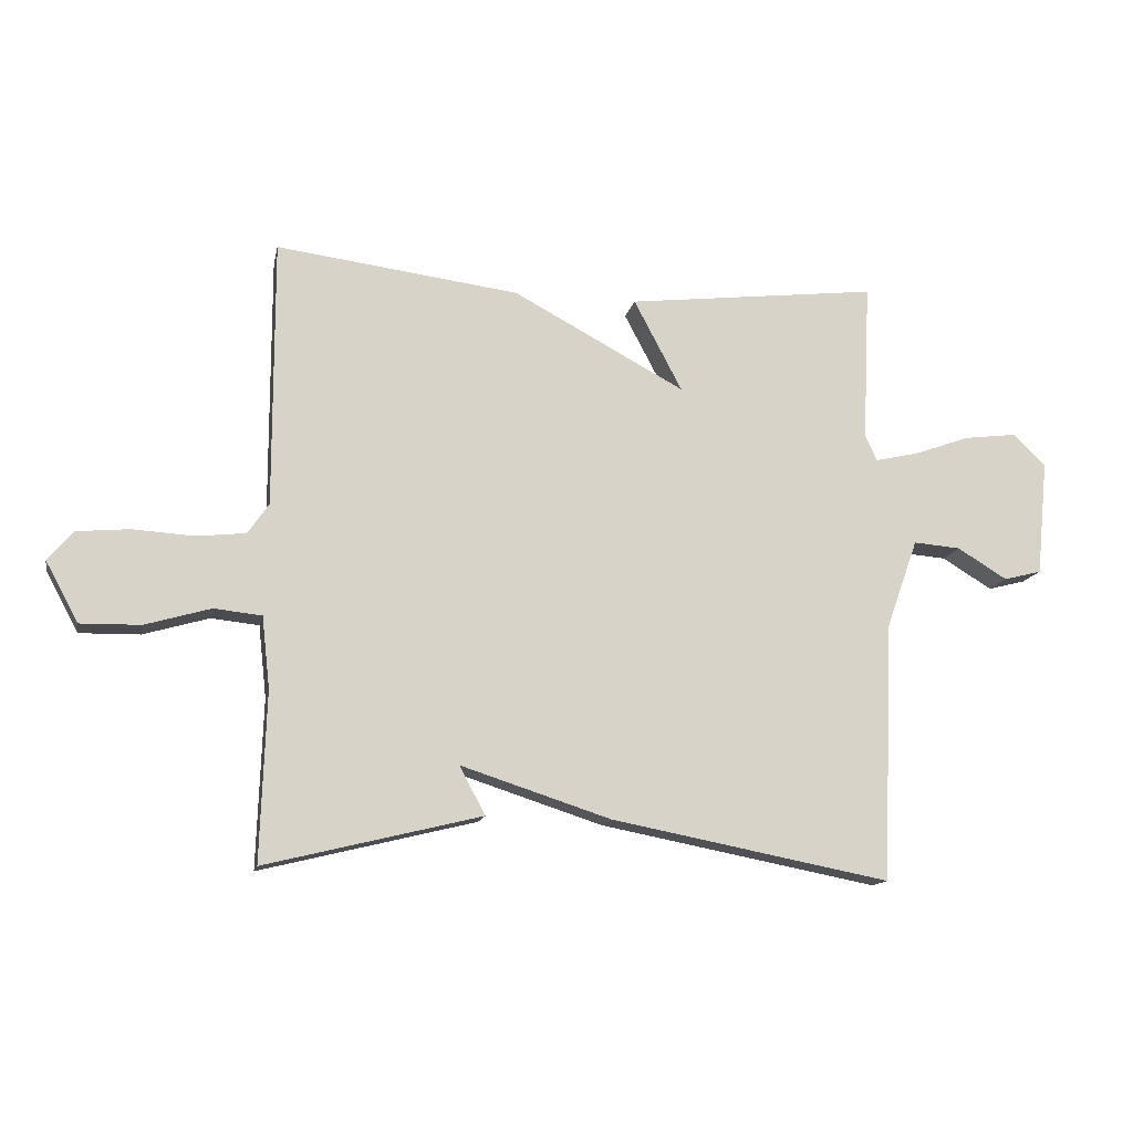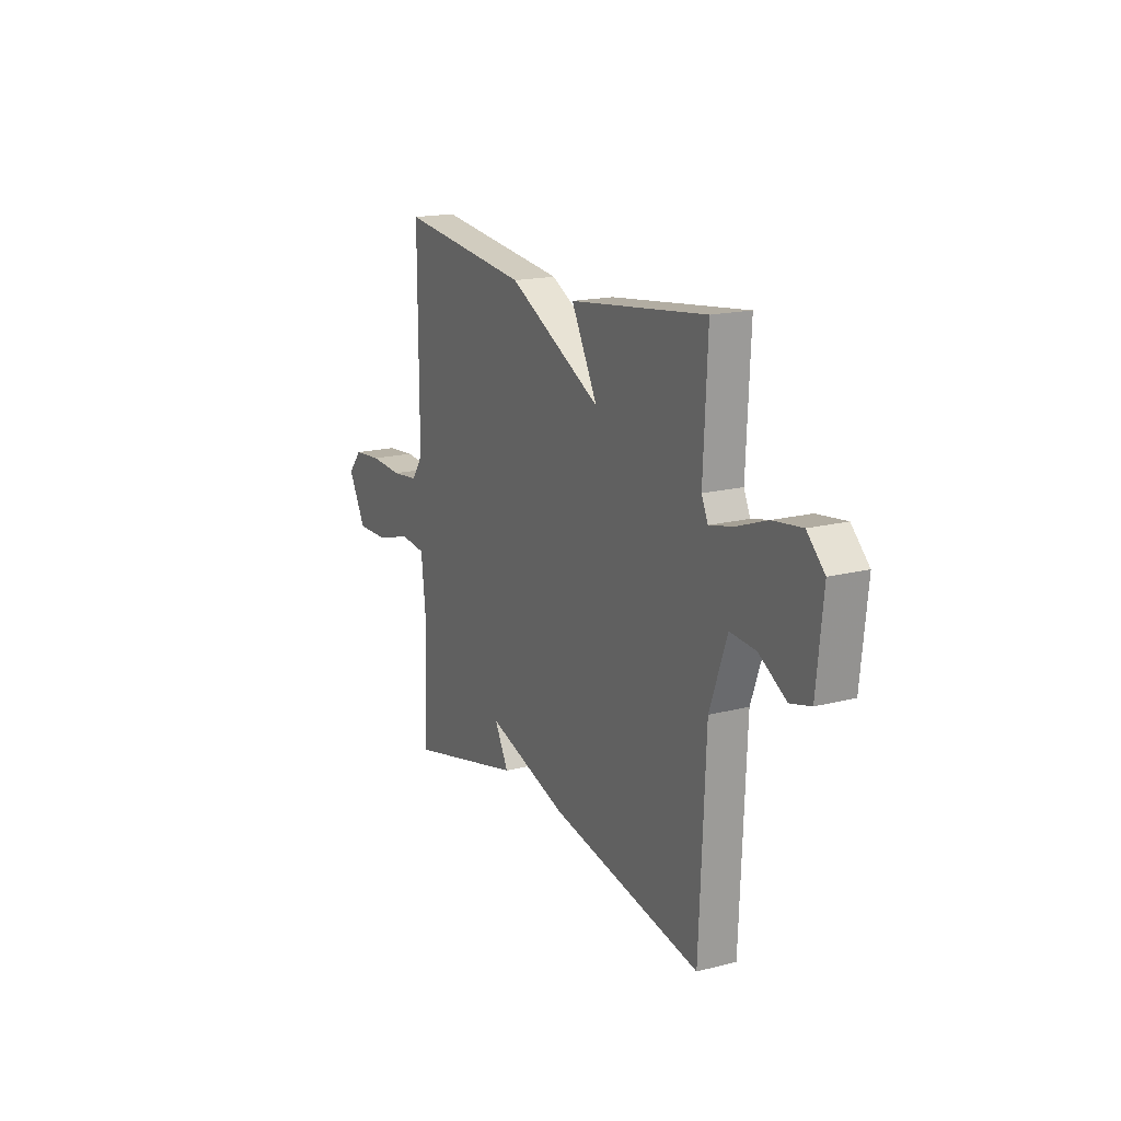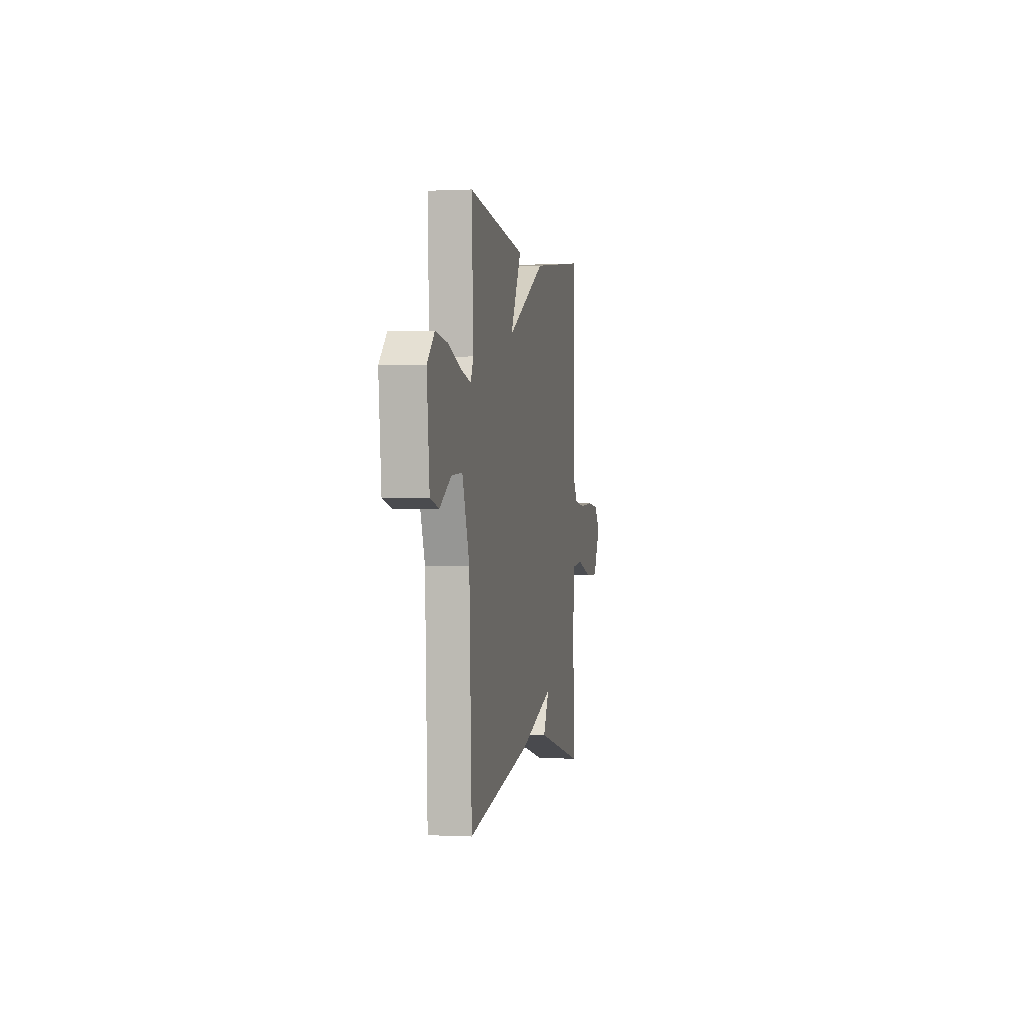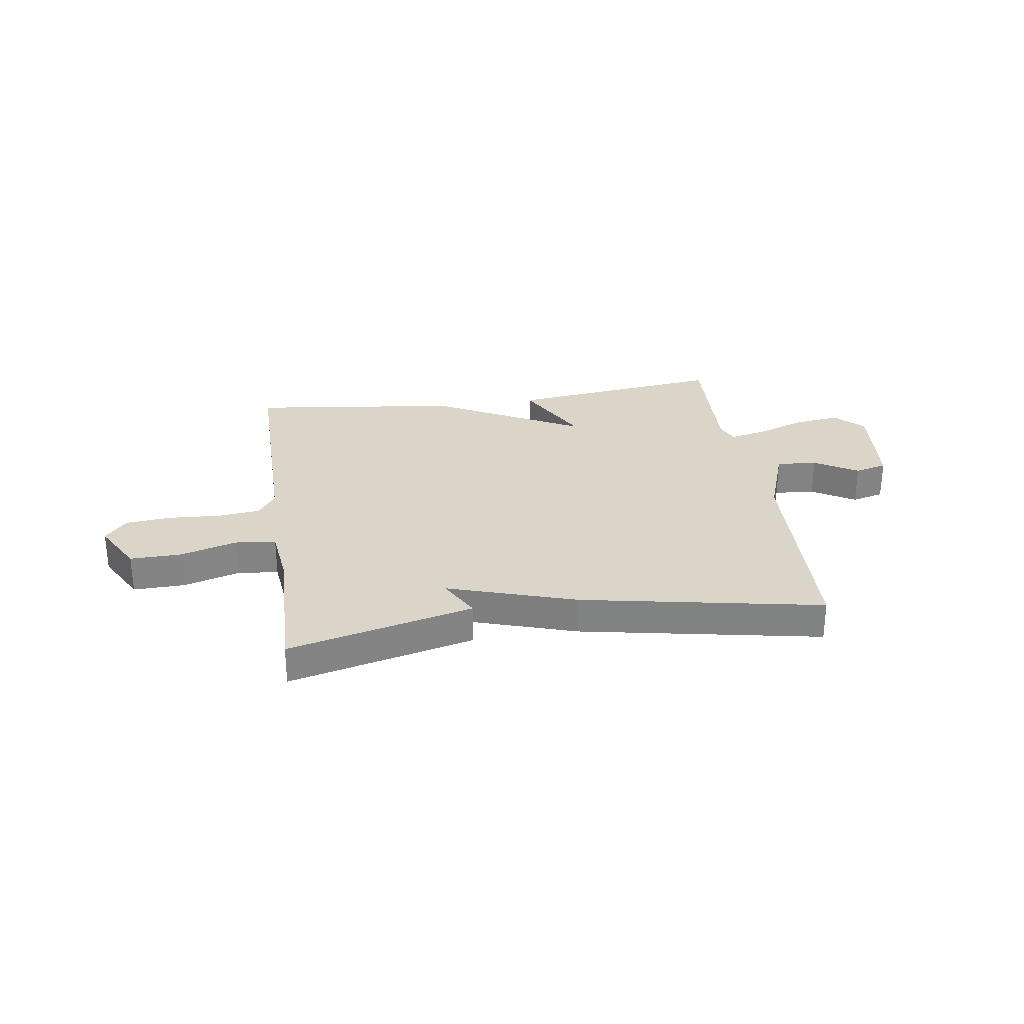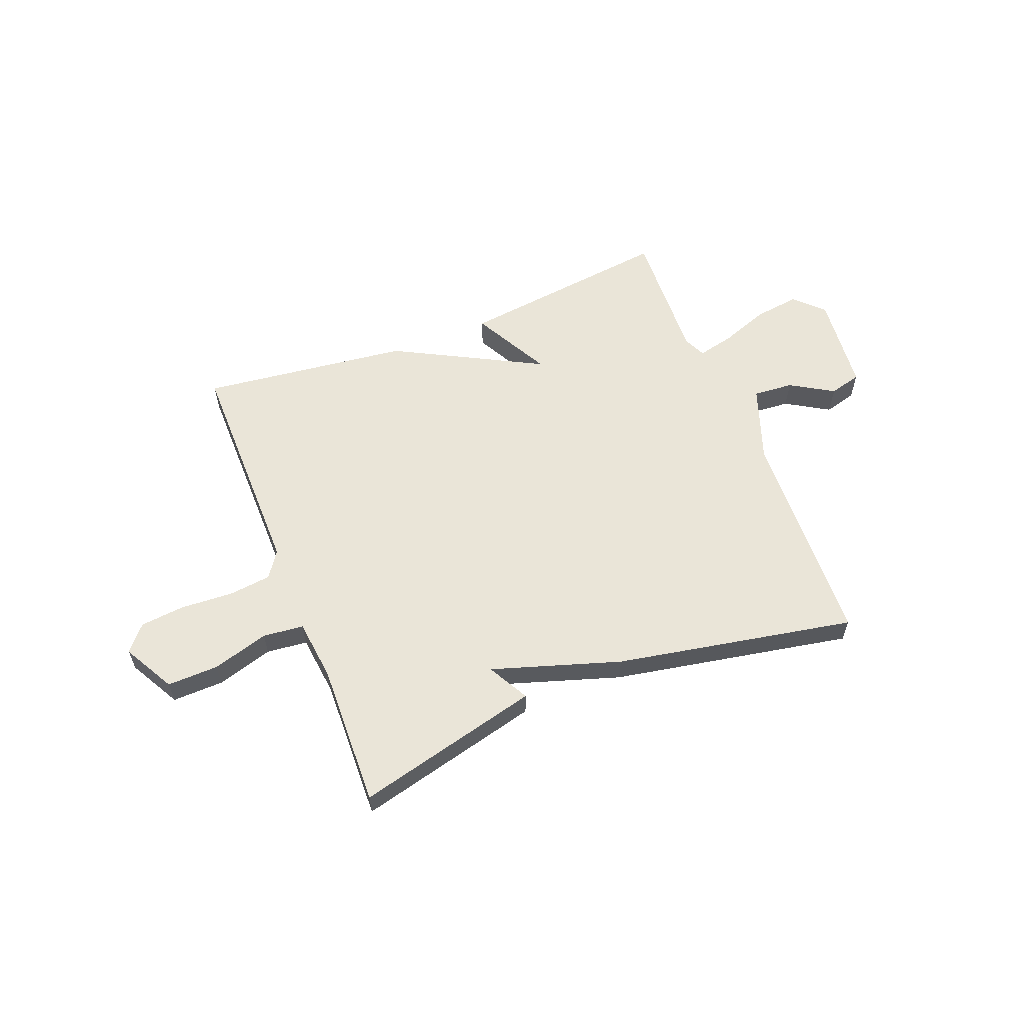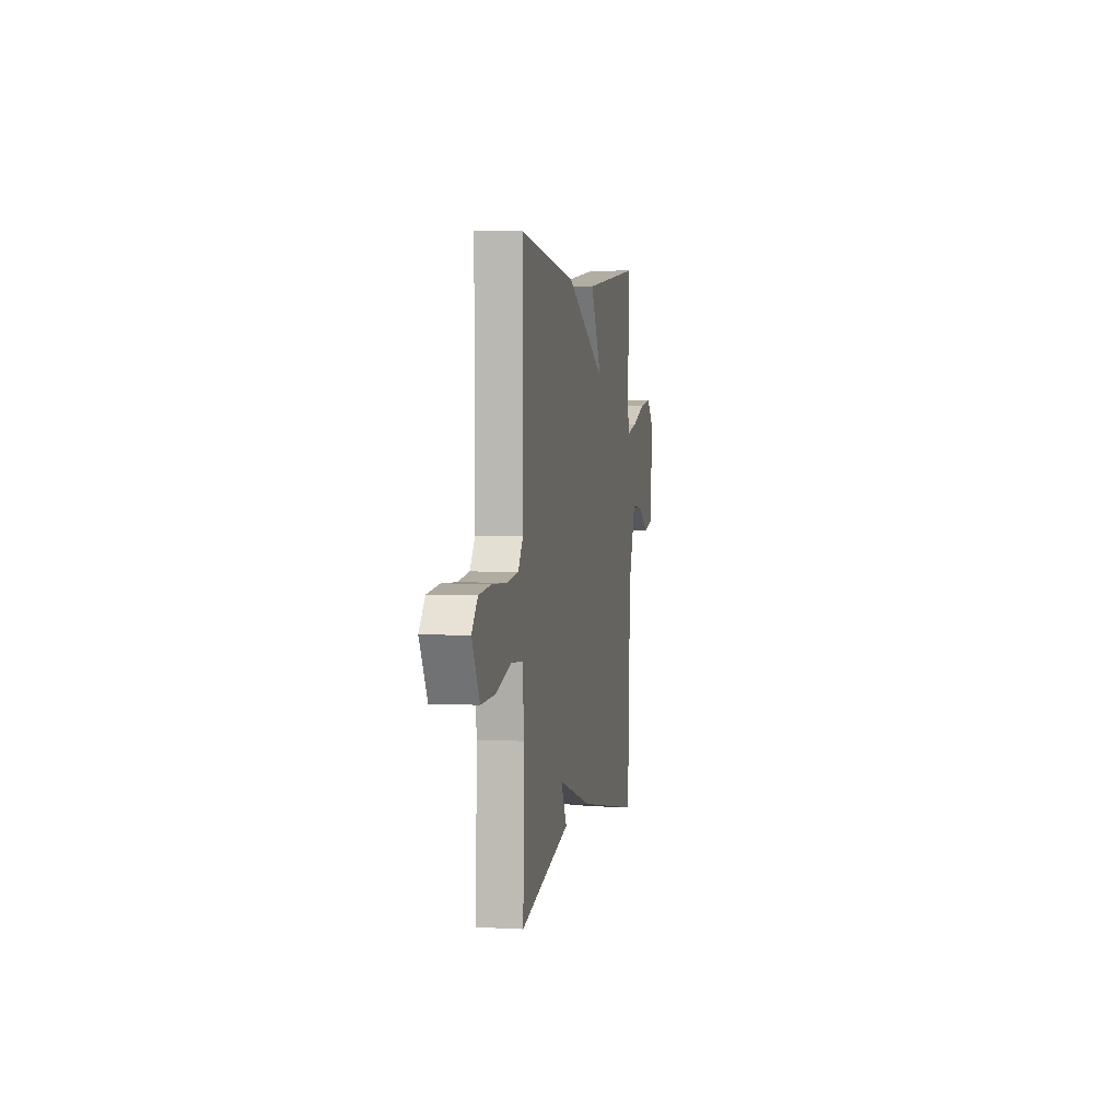
<metadata>
{"format":"obj","ext":"obj","renderer":"f3d","projection":"perspective","resolution":1024,"background":"white","views":[{"elev":-14.1,"azim":168.4,"up":"+Z"},{"elev":17.2,"azim":-117.2,"up":"+Z"},{"elev":0.2,"azim":-79.2,"up":"+Z"},{"elev":29.1,"azim":171.5,"up":"+Y"},{"elev":59.0,"azim":158.4,"up":"+Y"},{"elev":4.0,"azim":100.4,"up":"+Z"}]}
</metadata>
<code>
v -0.5 0.07 -0.5
v -0.518 0.07 -0.081
v -0.569 0.07 0.062
v -0.645 0.07 0.056
v -0.726 0.07 0.007
v -0.787 0.07 0.023
v -0.806 0.07 0.209
v -0.754 0.07 0.261
v -0.668 0.07 0.25
v -0.577 0.07 0.217
v -0.507 0.07 0.201
v -0.488 0.07 0.243
v -0.5 0.07 0.5
v -0.093 0.07 0.451
v -0.171 0.07 0.303
v 0.107 0.07 0.451
v 0.5 0.07 0.5
v 0.499 0.07 0.068
v 0.533 0.07 0.019
v 0.613 0.07 0.01
v 0.711 0.07 0.016
v 0.796 0.07 0.008
v 0.837 0.07 -0.04
v 0.784 0.07 -0.137
v 0.687 0.07 -0.135
v 0.581 0.07 -0.104
v 0.504 0.07 -0.112
v 0.491 0.07 -0.228
v 0.5 0.07 -0.5
v 0.151 0.07 -0.414
v 0.193 0.07 -0.336
v -0.049 0.07 -0.414
v -0.5 0 -0.5
v -0.518 0 -0.081
v -0.569 0 0.062
v -0.645 0 0.056
v -0.726 0 0.007
v -0.787 0 0.023
v -0.806 0 0.209
v -0.754 0 0.261
v -0.668 0 0.25
v -0.577 0 0.217
v -0.507 0 0.201
v -0.488 0 0.243
v -0.5 0 0.5
v -0.093 0 0.451
v -0.171 0 0.303
v 0.107 0 0.451
v 0.5 0 0.5
v 0.499 0 0.068
v 0.533 0 0.019
v 0.613 0 0.01
v 0.711 0 0.016
v 0.796 0 0.008
v 0.837 0 -0.04
v 0.784 0 -0.137
v 0.687 0 -0.135
v 0.581 0 -0.104
v 0.504 0 -0.112
v 0.491 0 -0.228
v 0.5 0 -0.5
v 0.151 0 -0.414
v 0.193 0 -0.336
v -0.049 0 -0.414
f 31 32 1 2
f 28 29 30 31
f 31 2 3
f 28 31 3
f 27 28 3
f 26 27 3
f 24 25 26
f 23 24 26
f 22 23 26
f 21 22 26
f 20 21 26
f 19 20 26 3
f 18 19 3
f 17 18 3
f 16 17 3
f 15 16 3
f 12 13 14 15
f 11 12 15 3
f 10 11 3 4
f 8 9 10
f 7 8 10
f 6 7 10
f 5 6 10
f 4 5 10
f 34 33 64 63
f 63 62 61 60
f 35 34 63
f 35 63 60
f 35 60 59
f 35 59 58
f 58 57 56
f 58 56 55
f 58 55 54
f 58 54 53
f 58 53 52
f 35 58 52 51
f 35 51 50
f 35 50 49
f 35 49 48
f 35 48 47
f 47 46 45 44
f 35 47 44 43
f 36 35 43 42
f 42 41 40
f 42 40 39
f 42 39 38
f 42 38 37
f 42 37 36
f 1 33 34 2
f 2 34 35 3
f 3 35 36 4
f 4 36 37 5
f 5 37 38 6
f 6 38 39 7
f 7 39 40 8
f 8 40 41 9
f 9 41 42 10
f 10 42 43 11
f 11 43 44 12
f 12 44 45 13
f 13 45 46 14
f 14 46 47 15
f 15 47 48 16
f 16 48 49 17
f 17 49 50 18
f 18 50 51 19
f 19 51 52 20
f 20 52 53 21
f 21 53 54 22
f 22 54 55 23
f 23 55 56 24
f 24 56 57 25
f 25 57 58 26
f 26 58 59 27
f 27 59 60 28
f 28 60 61 29
f 29 61 62 30
f 30 62 63 31
f 31 63 64 32
f 32 64 33 1

</code>
